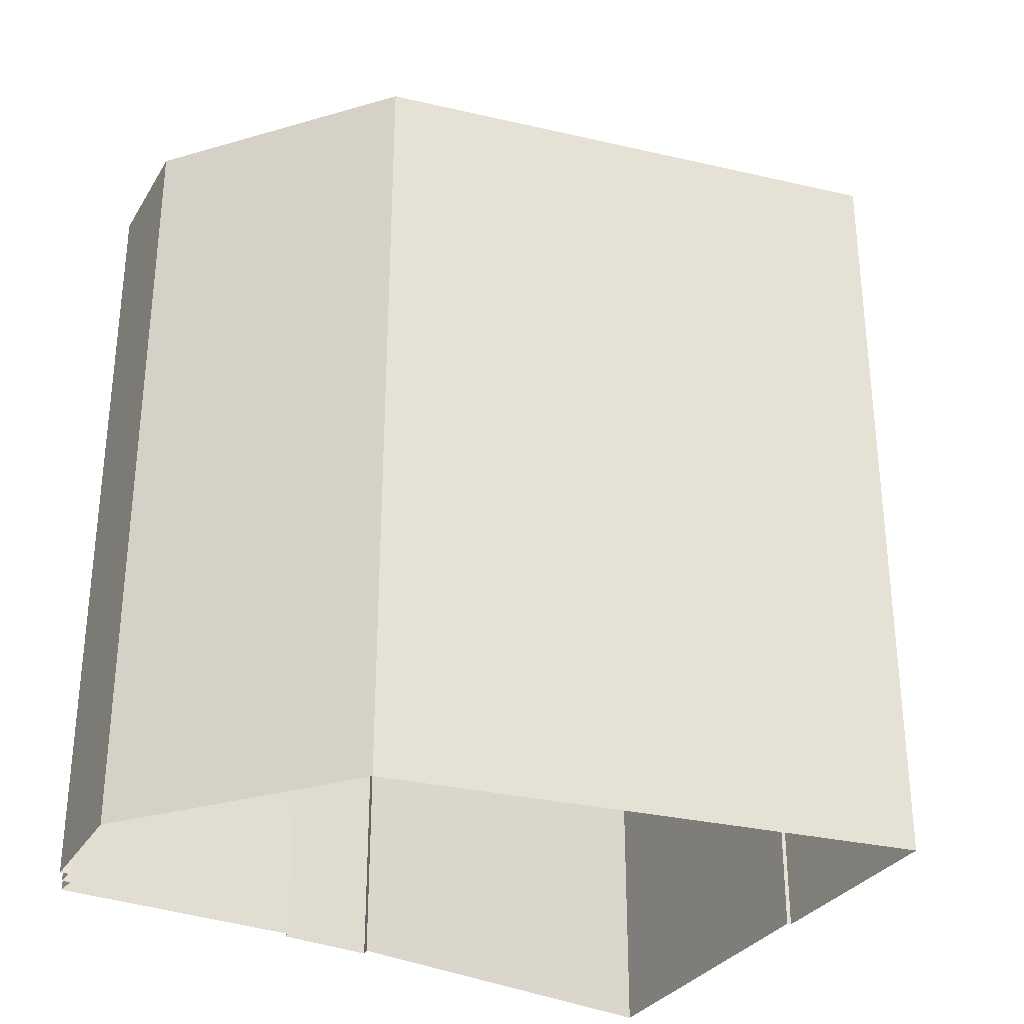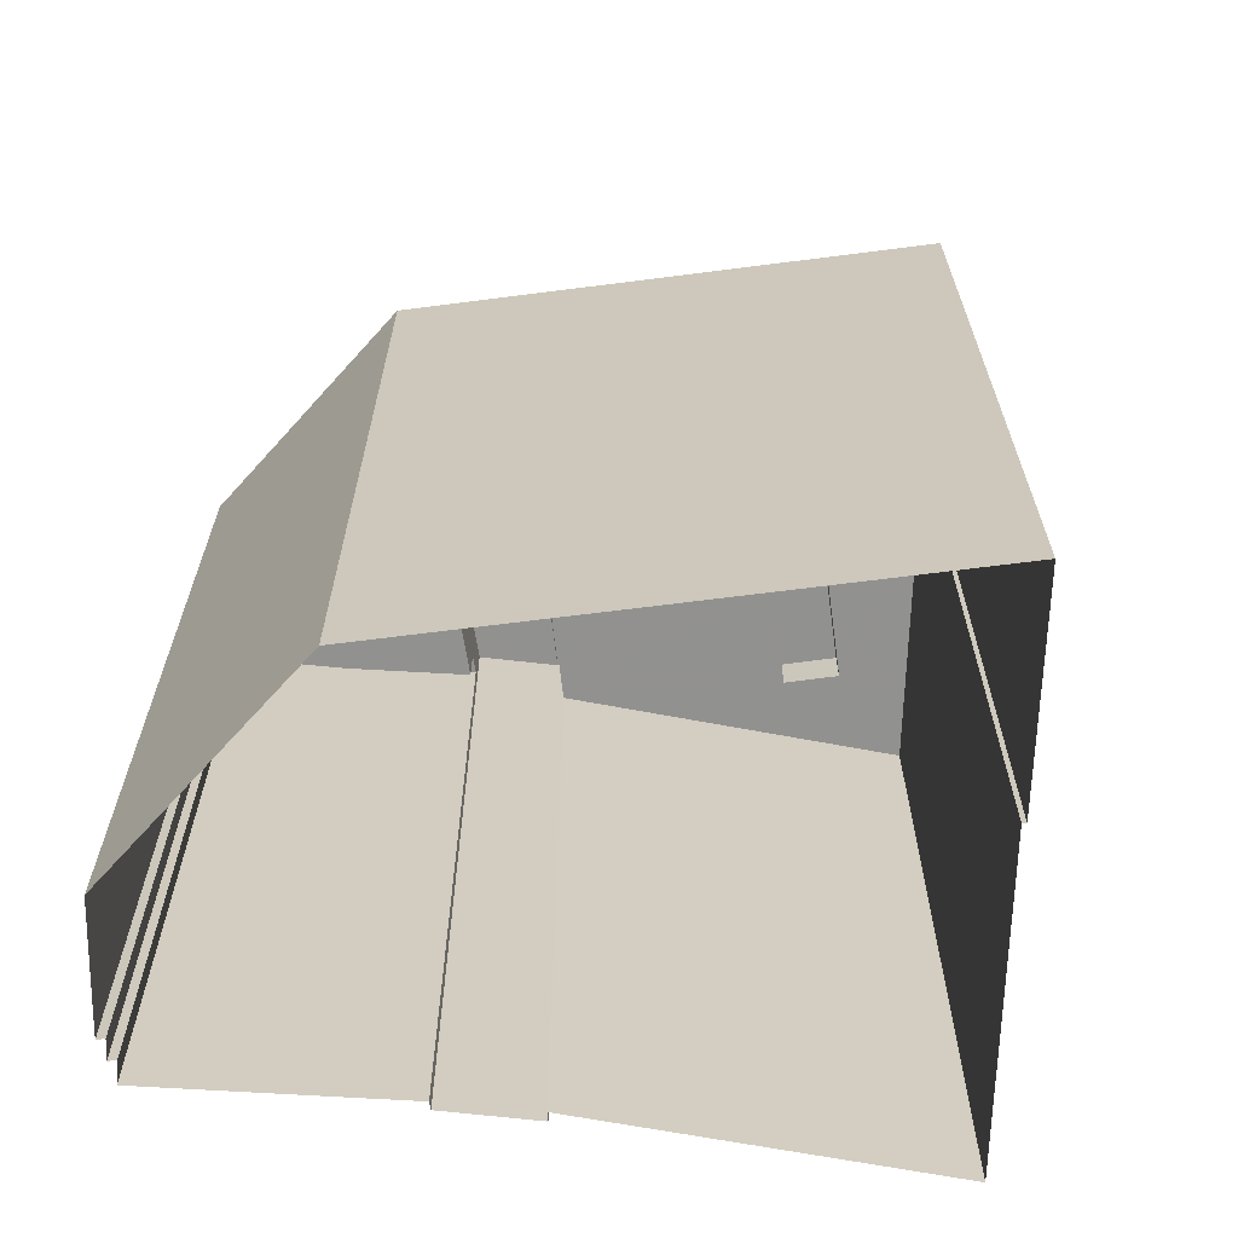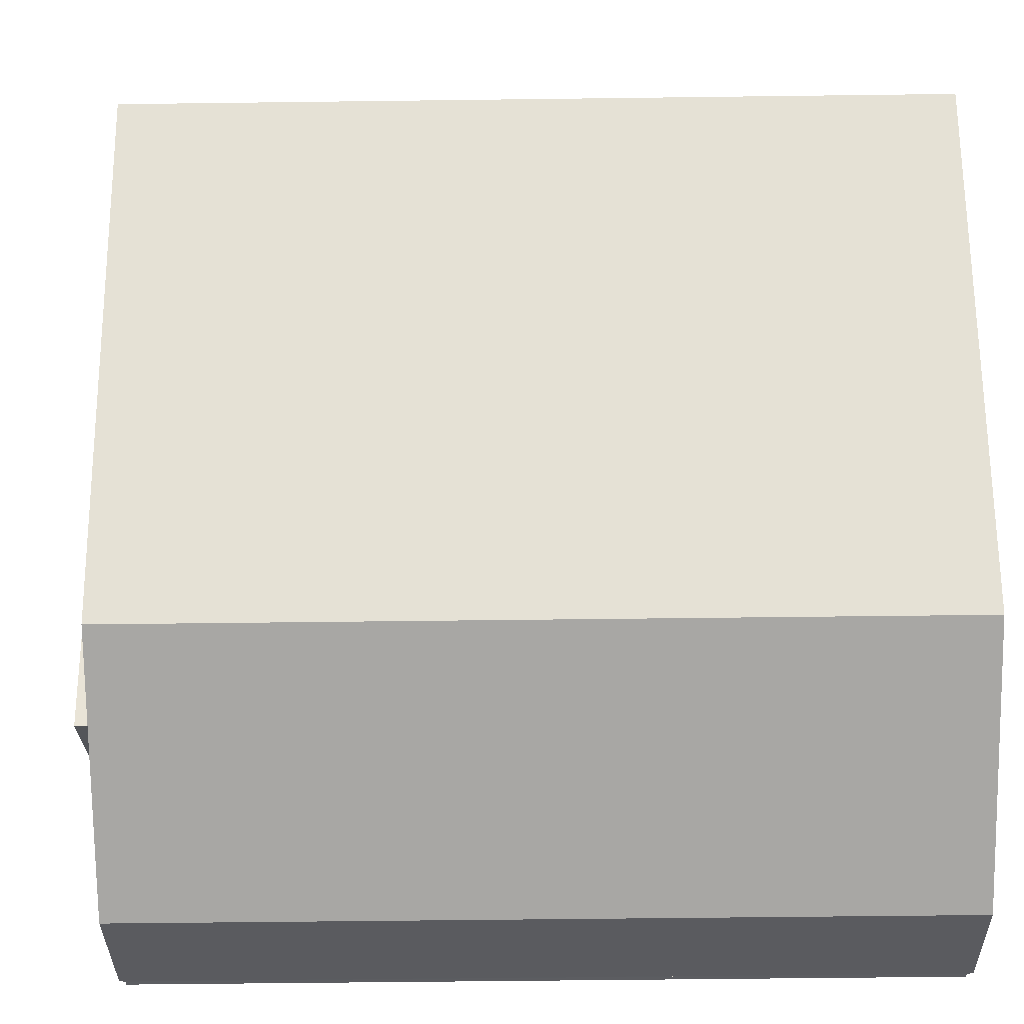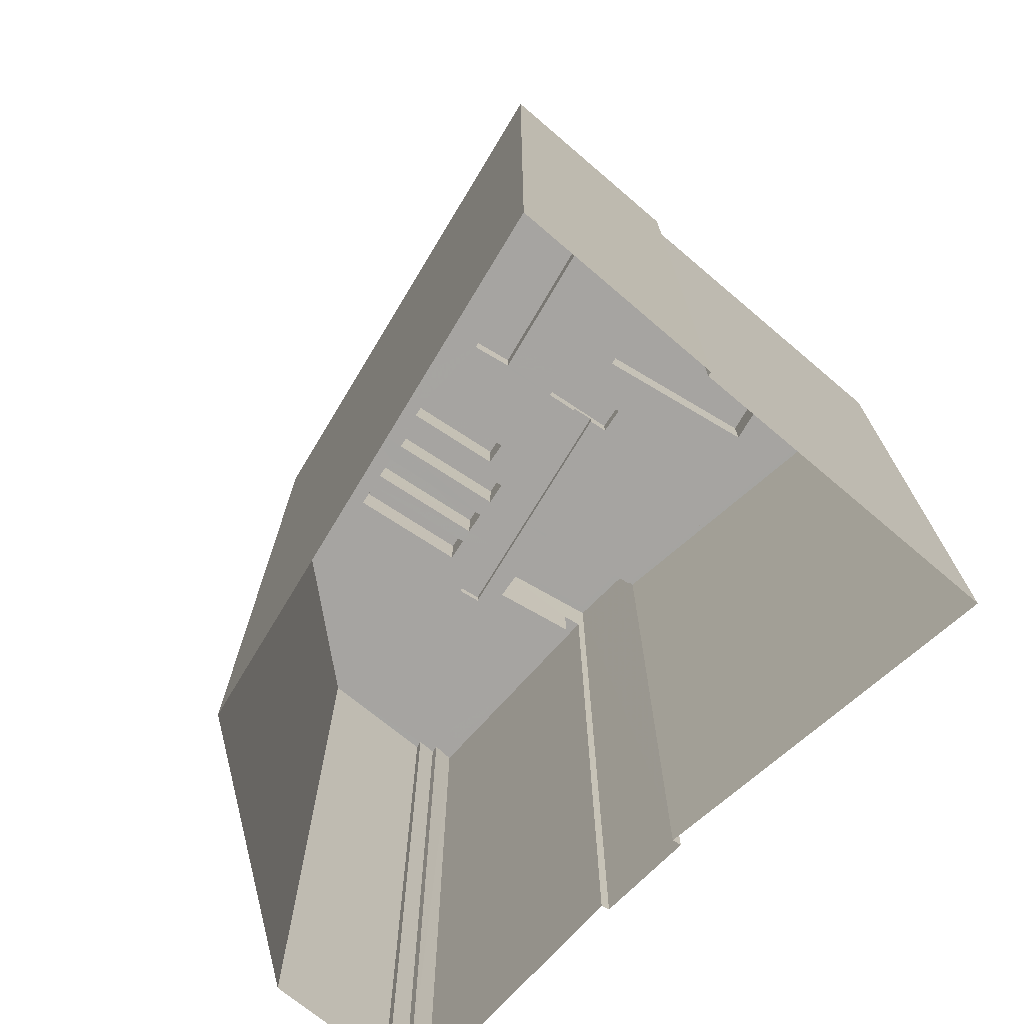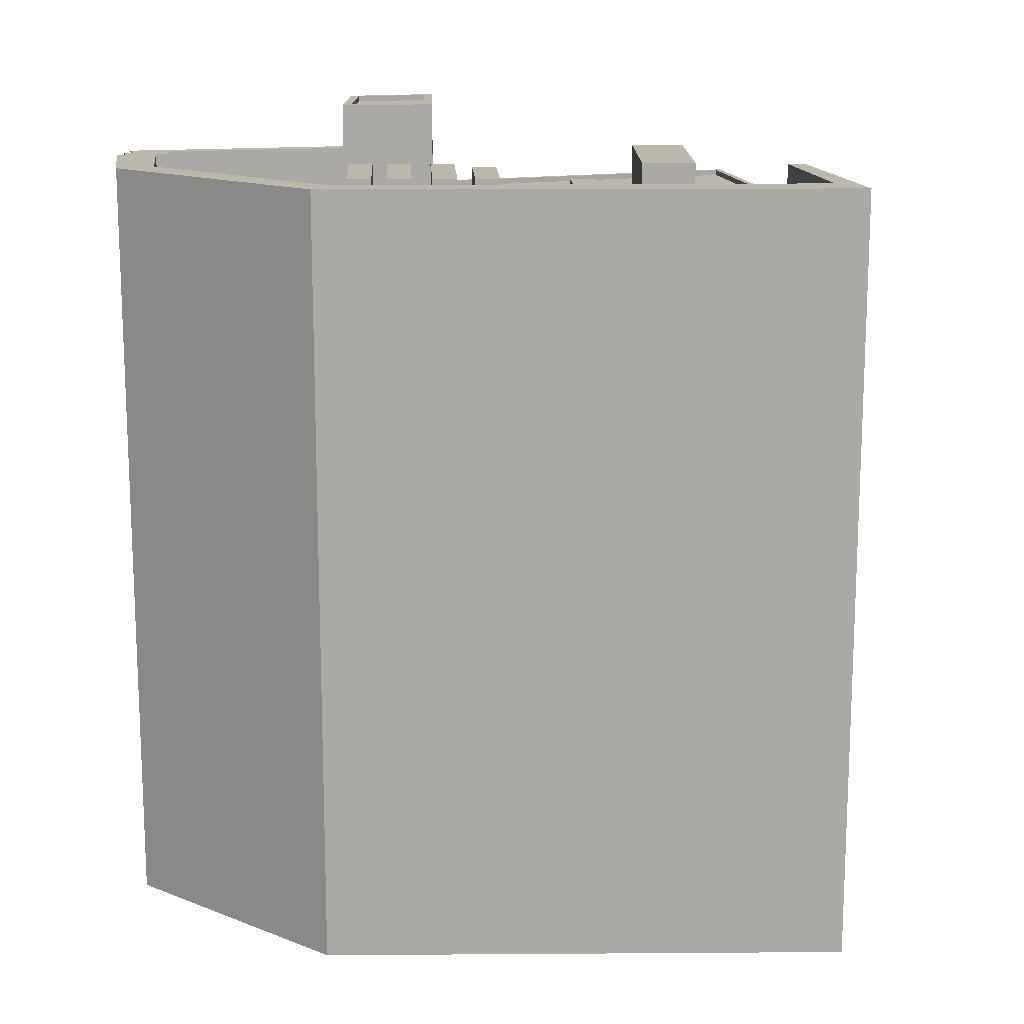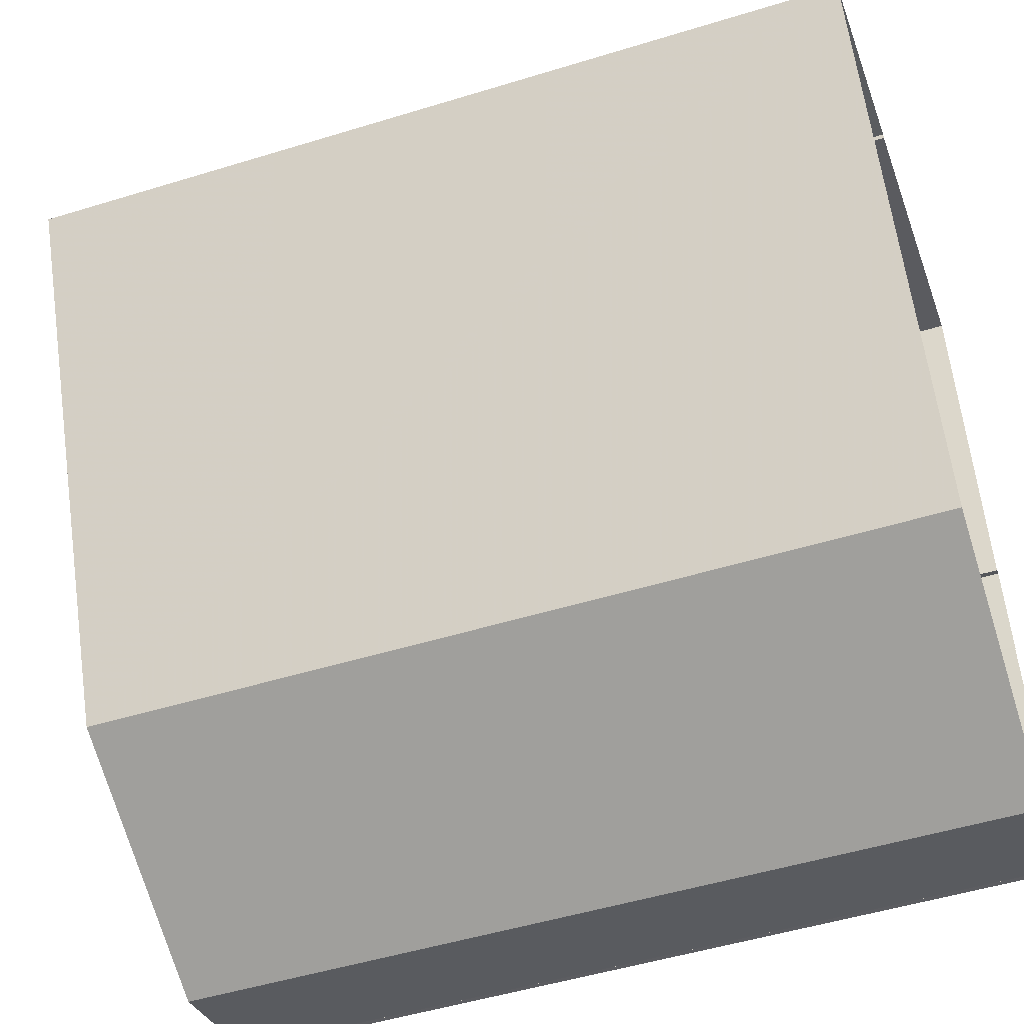
<metadata>
{"format":"obj","ext":"obj","renderer":"f3d","projection":"perspective","resolution":1024,"background":"white","views":[{"elev":-31.3,"azim":46.0,"up":"+Z"},{"elev":-66.0,"azim":71.6,"up":"+Z"},{"elev":-51.1,"azim":90.8,"up":"+Y"},{"elev":-73.5,"azim":123.1,"up":"+Z"},{"elev":14.8,"azim":63.4,"up":"+Z"},{"elev":-50.2,"azim":108.7,"up":"+Y"}]}
</metadata>
<code>
v -1.156e+04 -3.409e+04 34.14
v -1.155e+04 -3.409e+04 34.14
v -1.156e+04 -3.409e+04 34.14
v -1.156e+04 -3.409e+04 34.14
v -1.156e+04 -3.409e+04 34.14
v -1.155e+04 -3.408e+04 34.14
v -1.156e+04 -3.409e+04 34.14
v -1.154e+04 -3.409e+04 34.14
v -1.154e+04 -3.406e+04 34.14
v -1.153e+04 -3.406e+04 34.14
v -1.154e+04 -3.406e+04 34.14
v -1.155e+04 -3.406e+04 34.14
v -1.155e+04 -3.407e+04 34.14
v -1.155e+04 -3.407e+04 34.14
v -1.155e+04 -3.408e+04 34.14
v -1.154e+04 -3.407e+04 68.69
v -1.155e+04 -3.407e+04 68.69
v -1.154e+04 -3.407e+04 68.69
v -1.154e+04 -3.407e+04 68.69
v -1.154e+04 -3.407e+04 68.21
v -1.155e+04 -3.408e+04 68.21
v -1.154e+04 -3.407e+04 68.21
v -1.155e+04 -3.408e+04 68.21
v -1.155e+04 -3.408e+04 67.67
v -1.155e+04 -3.408e+04 67.67
v -1.155e+04 -3.408e+04 67.67
v -1.155e+04 -3.408e+04 67.67
v -1.154e+04 -3.408e+04 67.67
v -1.154e+04 -3.408e+04 67.67
v -1.154e+04 -3.408e+04 67.67
v -1.155e+04 -3.408e+04 67.67
v -1.154e+04 -3.408e+04 67.67
v -1.154e+04 -3.408e+04 67.67
v -1.154e+04 -3.408e+04 67.67
v -1.154e+04 -3.408e+04 67.67
v -1.154e+04 -3.408e+04 67.67
v -1.155e+04 -3.408e+04 67.67
v -1.154e+04 -3.408e+04 67.67
v -1.155e+04 -3.408e+04 67.67
v -1.154e+04 -3.408e+04 67.67
v -1.154e+04 -3.408e+04 67.67
v -1.154e+04 -3.408e+04 67.67
v -1.155e+04 -3.407e+04 67.67
v -1.154e+04 -3.408e+04 67.67
v -1.154e+04 -3.408e+04 67.67
v -1.154e+04 -3.407e+04 67.67
v -1.154e+04 -3.407e+04 67.67
v -1.154e+04 -3.407e+04 67.67
v -1.153e+04 -3.407e+04 67.67
v -1.154e+04 -3.407e+04 67.67
v -1.153e+04 -3.407e+04 67.67
v -1.154e+04 -3.407e+04 67.67
v -1.154e+04 -3.408e+04 67.67
v -1.154e+04 -3.406e+04 67.67
v -1.154e+04 -3.406e+04 67.67
v -1.154e+04 -3.407e+04 67.67
v -1.155e+04 -3.406e+04 67.67
v -1.154e+04 -3.406e+04 67.67
v -1.155e+04 -3.406e+04 67.67
v -1.155e+04 -3.406e+04 67.67
v -1.153e+04 -3.406e+04 67.68
v -1.153e+04 -3.406e+04 67.67
v -1.154e+04 -3.406e+04 67.67
v -1.154e+04 -3.407e+04 67.67
v -1.154e+04 -3.407e+04 67.67
v -1.154e+04 -3.407e+04 67.67
v -1.155e+04 -3.407e+04 67.67
v -1.155e+04 -3.407e+04 67.67
v -1.155e+04 -3.407e+04 67.67
v -1.155e+04 -3.407e+04 67.67
v -1.155e+04 -3.408e+04 67.67
v -1.155e+04 -3.408e+04 67.67
v -1.155e+04 -3.407e+04 67.67
v -1.154e+04 -3.407e+04 67.67
v -1.154e+04 -3.407e+04 67.67
v -1.155e+04 -3.406e+04 67.67
v -1.154e+04 -3.407e+04 67.67
v -1.154e+04 -3.408e+04 67.67
v -1.155e+04 -3.409e+04 67.67
v -1.156e+04 -3.409e+04 67.67
v -1.155e+04 -3.409e+04 67.67
v -1.155e+04 -3.408e+04 67.67
v -1.156e+04 -3.409e+04 67.67
v -1.155e+04 -3.408e+04 67.67
v -1.155e+04 -3.408e+04 67.67
v -1.155e+04 -3.408e+04 67.67
v -1.155e+04 -3.408e+04 67.67
v -1.155e+04 -3.408e+04 67.92
v -1.156e+04 -3.409e+04 67.92
v -1.156e+04 -3.409e+04 67.92
v -1.154e+04 -3.406e+04 67.92
v -1.154e+04 -3.406e+04 67.92
v -1.155e+04 -3.406e+04 67.92
v -1.155e+04 -3.407e+04 67.92
v -1.155e+04 -3.407e+04 67.92
v -1.155e+04 -3.406e+04 67.92
v -1.154e+04 -3.408e+04 69.81
v -1.154e+04 -3.408e+04 69.81
v -1.155e+04 -3.408e+04 69.81
v -1.155e+04 -3.408e+04 69.81
v -1.155e+04 -3.408e+04 69.8
v -1.154e+04 -3.408e+04 69.8
v -1.155e+04 -3.408e+04 69.8
v -1.154e+04 -3.408e+04 69.8
v -1.154e+04 -3.408e+04 69.79
v -1.154e+04 -3.408e+04 69.79
v -1.154e+04 -3.408e+04 69.79
v -1.154e+04 -3.408e+04 69.79
v -1.154e+04 -3.407e+04 69.78
v -1.154e+04 -3.408e+04 69.78
v -1.154e+04 -3.408e+04 69.78
v -1.154e+04 -3.408e+04 69.78
v -1.153e+04 -3.406e+04 69.8
v -1.154e+04 -3.406e+04 69.79
v -1.153e+04 -3.406e+04 69.8
v -1.154e+04 -3.409e+04 69.79
v -1.155e+04 -3.409e+04 69.79
v -1.155e+04 -3.409e+04 69.79
v -1.154e+04 -3.406e+04 69.79
v -1.156e+04 -3.409e+04 69.79
v -1.156e+04 -3.409e+04 69.79
v -1.155e+04 -3.408e+04 69.79
v -1.156e+04 -3.409e+04 69.79
v -1.156e+04 -3.409e+04 69.79
v -1.155e+04 -3.408e+04 69.79
v -1.154e+04 -3.408e+04 69.79
v -1.156e+04 -3.409e+04 69.79
v -1.156e+04 -3.409e+04 69.79
v -1.156e+04 -3.409e+04 69.79
v -1.155e+04 -3.409e+04 69.79
v -1.155e+04 -3.408e+04 72.25
v -1.155e+04 -3.408e+04 72.25
v -1.155e+04 -3.408e+04 72.25
v -1.155e+04 -3.408e+04 72.25
v -1.155e+04 -3.408e+04 72
v -1.155e+04 -3.407e+04 72
v -1.155e+04 -3.408e+04 72
v -1.155e+04 -3.408e+04 72
v -1.155e+04 -3.407e+04 72.25
v -1.155e+04 -3.407e+04 72.25
v -1.155e+04 -3.407e+04 72.25
v -1.155e+04 -3.408e+04 72.25
v -1.153e+04 -3.406e+04 68.97
v -1.154e+04 -3.407e+04 68.97
v -1.154e+04 -3.407e+04 68.97
v -1.154e+04 -3.406e+04 68.97
v -1.154e+04 -3.406e+04 69.65
v -1.155e+04 -3.406e+04 69.65
v -1.154e+04 -3.407e+04 69.65
v -1.155e+04 -3.406e+04 69.65
f 1 2 3
f 4 1 5
f 6 4 7
f 6 8 2
f 9 10 11
f 12 11 13
f 14 13 15
f 15 13 6
f 8 11 10
f 6 2 1
f 6 1 4
f 6 13 8
f 11 8 13
f 16 17 18
f 16 19 17
f 20 21 22
f 20 23 21
f 24 25 26
f 25 27 26
f 28 29 30
f 24 31 25
f 32 29 28
f 32 27 29
f 30 29 33
f 29 27 25
f 28 34 35
f 28 35 32
f 34 36 35
f 37 36 38
f 26 27 37
f 39 37 38
f 35 36 37
f 39 26 37
f 34 40 41
f 40 42 41
f 36 34 41
f 43 39 44
f 41 42 45
f 39 38 44
f 43 44 45
f 44 41 45
f 43 46 47
f 46 48 47
f 49 50 51
f 52 48 46
f 50 40 51
f 45 46 43
f 52 53 50
f 53 42 40
f 52 46 53
f 50 53 40
f 54 55 56
f 57 55 58
f 59 60 57
f 51 61 62
f 49 51 62
f 54 56 63
f 58 59 57
f 54 58 55
f 61 54 63
f 62 61 63
f 52 64 48
f 64 65 48
f 64 66 65
f 67 68 69
f 67 69 70
f 69 71 70
f 69 72 71
f 66 56 65
f 73 67 70
f 74 56 55
f 73 70 75
f 60 67 76
f 65 74 77
f 57 60 76
f 73 77 76
f 74 76 77
f 65 56 74
f 76 67 73
f 78 30 33
f 78 33 79
f 80 79 81
f 82 71 72
f 79 33 31
f 83 81 84
f 85 31 24
f 86 84 82
f 82 87 71
f 79 85 87
f 79 87 81
f 79 31 85
f 81 87 84
f 84 87 82
f 88 89 90
f 91 92 93
f 94 93 95
f 95 93 96
f 93 92 96
f 97 98 99
f 100 97 99
f 101 102 103
f 101 104 102
f 105 106 107
f 105 108 106
f 109 110 111
f 109 112 110
f 113 114 115
f 113 115 116
f 116 117 118
f 115 114 119
f 120 121 122
f 118 123 124
f 121 125 122
f 116 126 117
f 115 126 116
f 123 127 128
f 120 127 121
f 129 130 121
f 123 117 129
f 118 117 123
f 123 129 127
f 127 129 121
f 131 132 133
f 131 134 132
f 135 136 137
f 138 135 137
f 133 139 131
f 140 132 141
f 139 140 141
f 134 141 132
f 131 139 142
f 141 142 139
f 143 144 145
f 143 146 144
f 147 148 149
f 147 150 148
f 65 18 48
f 65 16 18
f 47 48 22
f 48 18 22
f 75 20 73
f 22 18 17
f 20 22 17
f 73 20 17
f 17 19 77
f 73 17 77
f 19 16 65
f 77 19 65
f 39 43 22
f 21 26 39
f 43 47 22
f 24 26 21
f 85 24 21
f 21 39 22
f 85 23 87
f 85 21 23
f 71 23 20
f 87 23 71
f 20 75 70
f 71 20 70
f 84 90 83
f 84 88 90
f 59 93 60
f 93 94 60
f 60 94 67
f 94 68 67
f 58 91 93
f 59 58 93
f 95 96 12
f 13 95 12
f 96 11 12
f 96 92 11
f 25 100 99
f 25 31 100
f 29 25 99
f 98 29 99
f 97 29 98
f 97 33 29
f 100 31 33
f 97 100 33
f 101 103 37
f 27 101 37
f 35 103 102
f 35 37 103
f 35 104 32
f 35 102 104
f 32 104 101
f 27 32 101
f 108 105 44
f 38 108 44
f 41 105 107
f 41 44 105
f 41 106 36
f 41 107 106
f 36 106 108
f 38 36 108
f 112 109 46
f 45 112 46
f 53 109 111
f 53 46 109
f 53 110 42
f 53 111 110
f 42 110 112
f 45 42 112
f 92 9 11
f 9 92 114
f 54 119 91
f 58 54 91
f 119 114 91
f 91 114 92
f 10 116 8
f 10 113 116
f 118 2 8
f 116 118 8
f 2 124 3
f 2 118 124
f 124 123 1
f 3 124 1
f 1 128 5
f 1 123 128
f 128 4 5
f 128 127 4
f 4 120 7
f 4 127 120
f 6 120 122
f 6 7 120
f 114 113 10
f 9 114 10
f 121 89 88
f 121 88 125
f 88 86 125
f 88 84 86
f 89 121 90
f 83 90 81
f 81 90 130
f 90 121 130
f 81 129 80
f 81 130 129
f 129 117 79
f 80 129 79
f 117 78 79
f 117 126 78
f 78 126 30
f 30 126 28
f 28 126 34
f 40 126 115
f 34 126 40
f 51 115 61
f 51 40 115
f 61 119 54
f 61 115 119
f 69 68 94
f 139 69 94
f 95 13 14
f 139 94 140
f 95 14 140
f 94 95 140
f 132 140 14
f 15 132 14
f 6 122 15
f 15 122 132
f 132 125 133
f 125 86 82
f 125 82 133
f 132 122 125
f 82 72 133
f 72 69 139
f 72 139 133
f 134 138 137
f 134 131 138
f 134 137 136
f 141 134 136
f 141 136 135
f 142 141 135
f 131 135 138
f 131 142 135
f 64 52 144
f 52 50 145
f 52 145 144
f 56 66 144
f 63 56 146
f 66 64 144
f 146 56 144
f 146 143 62
f 63 146 62
f 50 49 145
f 49 62 143
f 49 143 145
f 55 149 74
f 55 147 149
f 74 149 148
f 76 74 148
f 148 150 57
f 76 148 57
f 55 150 147
f 55 57 150

</code>
